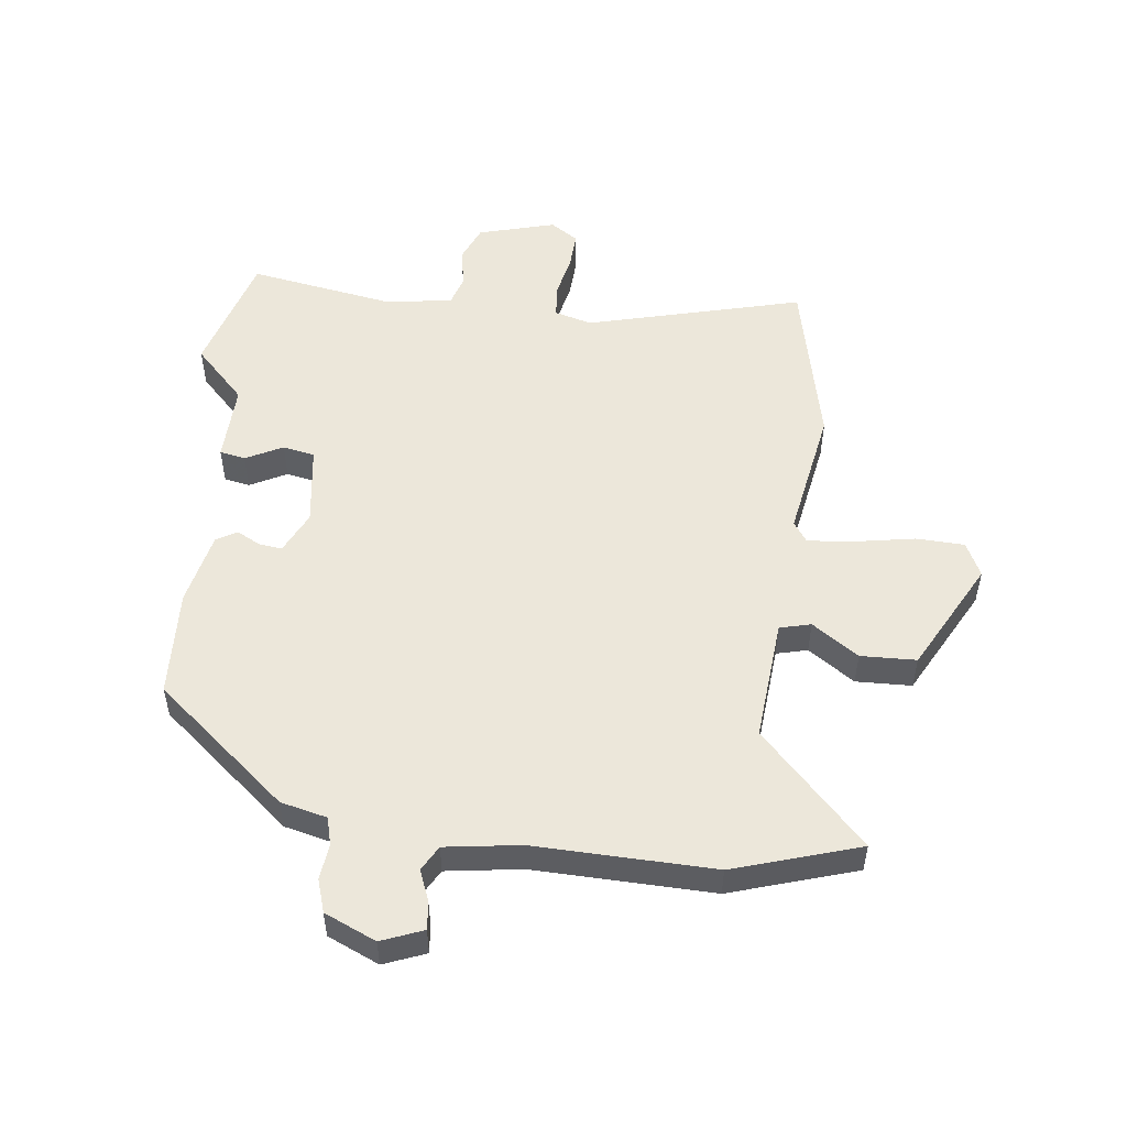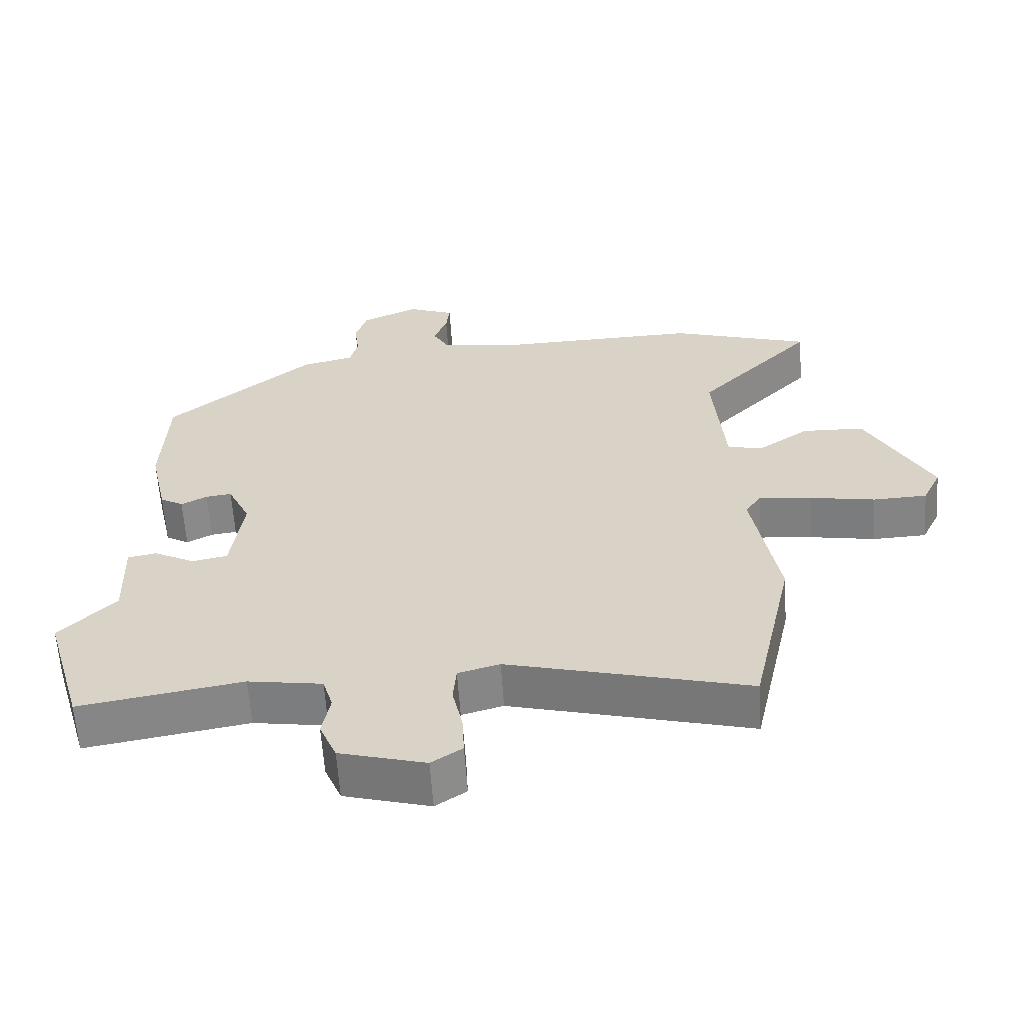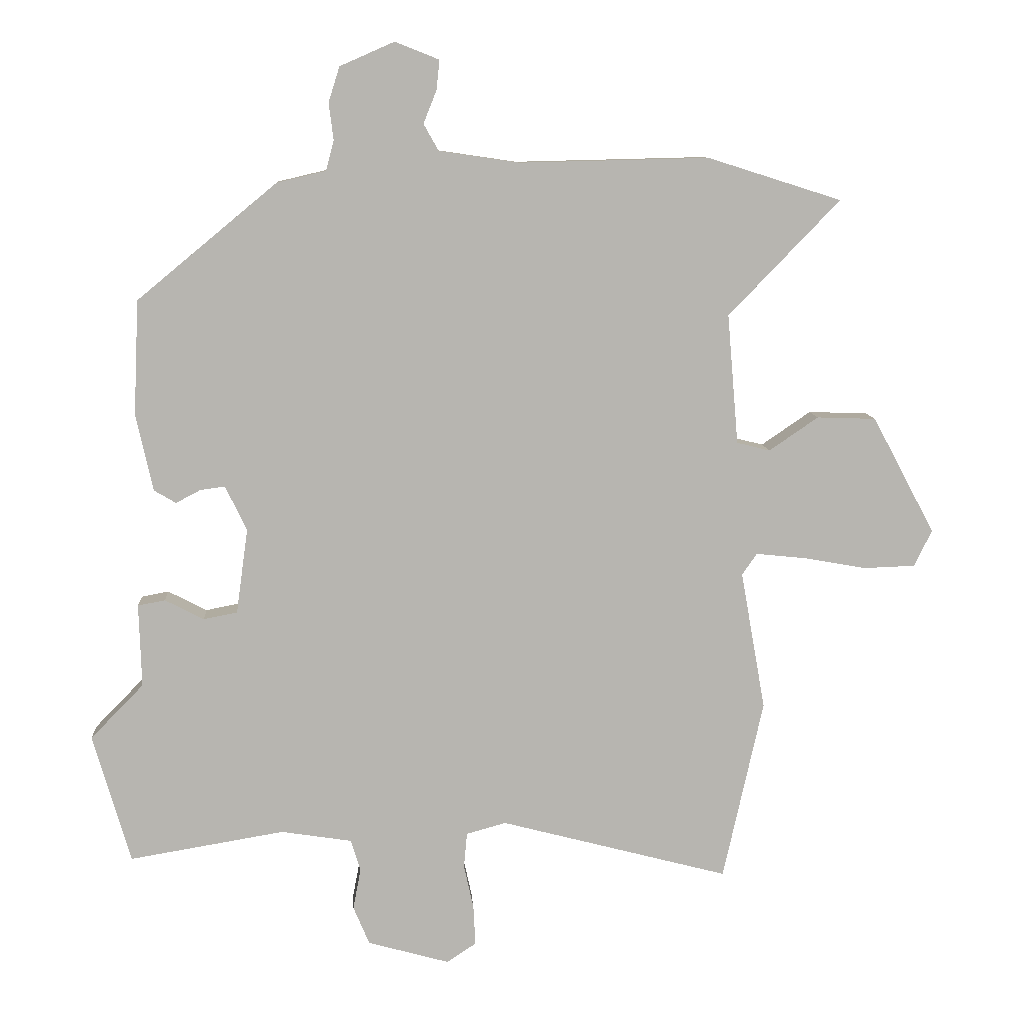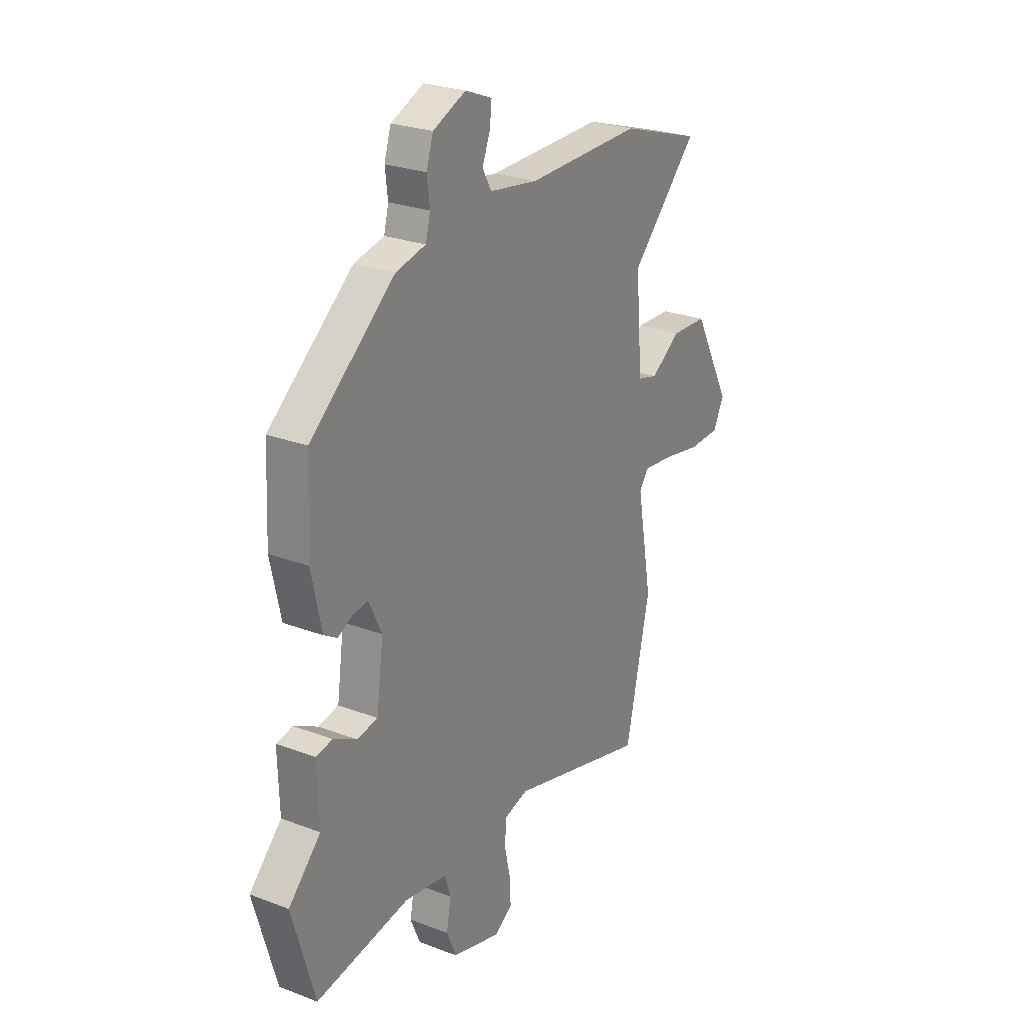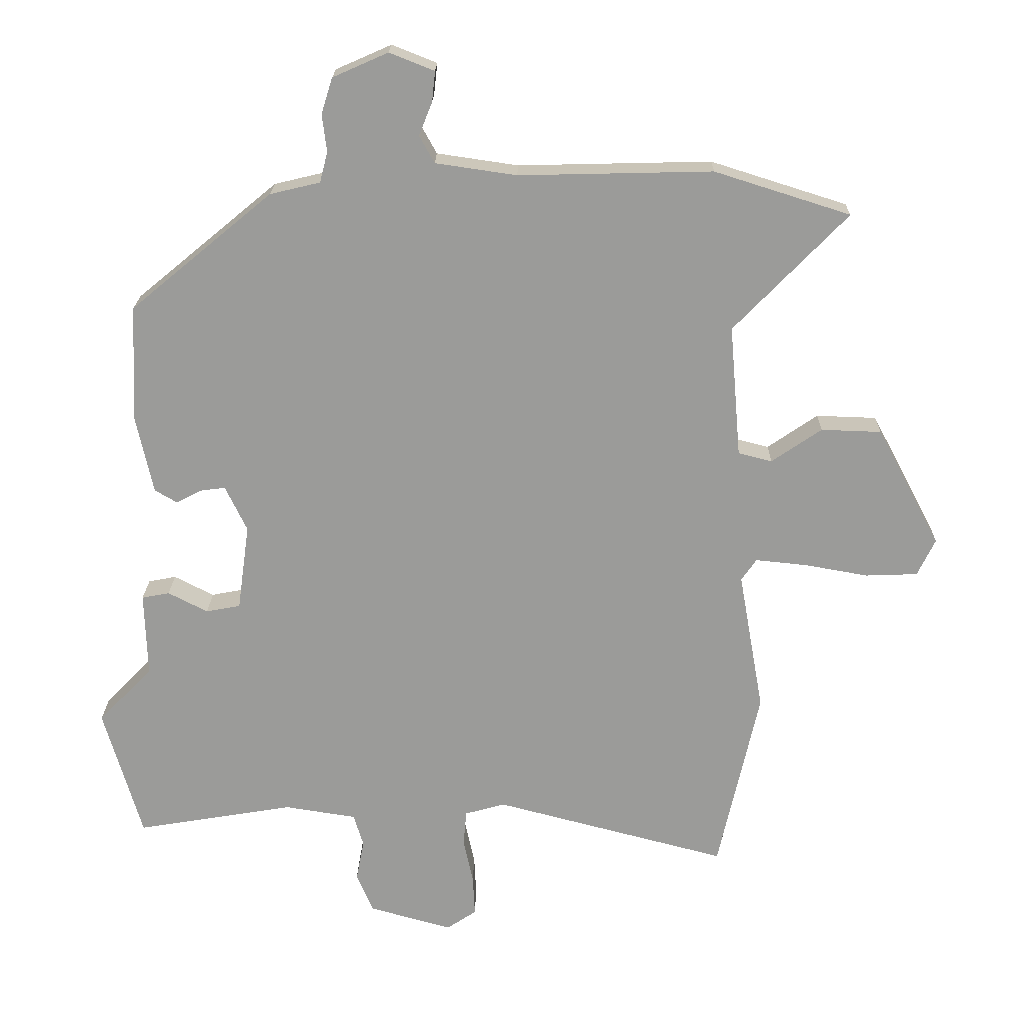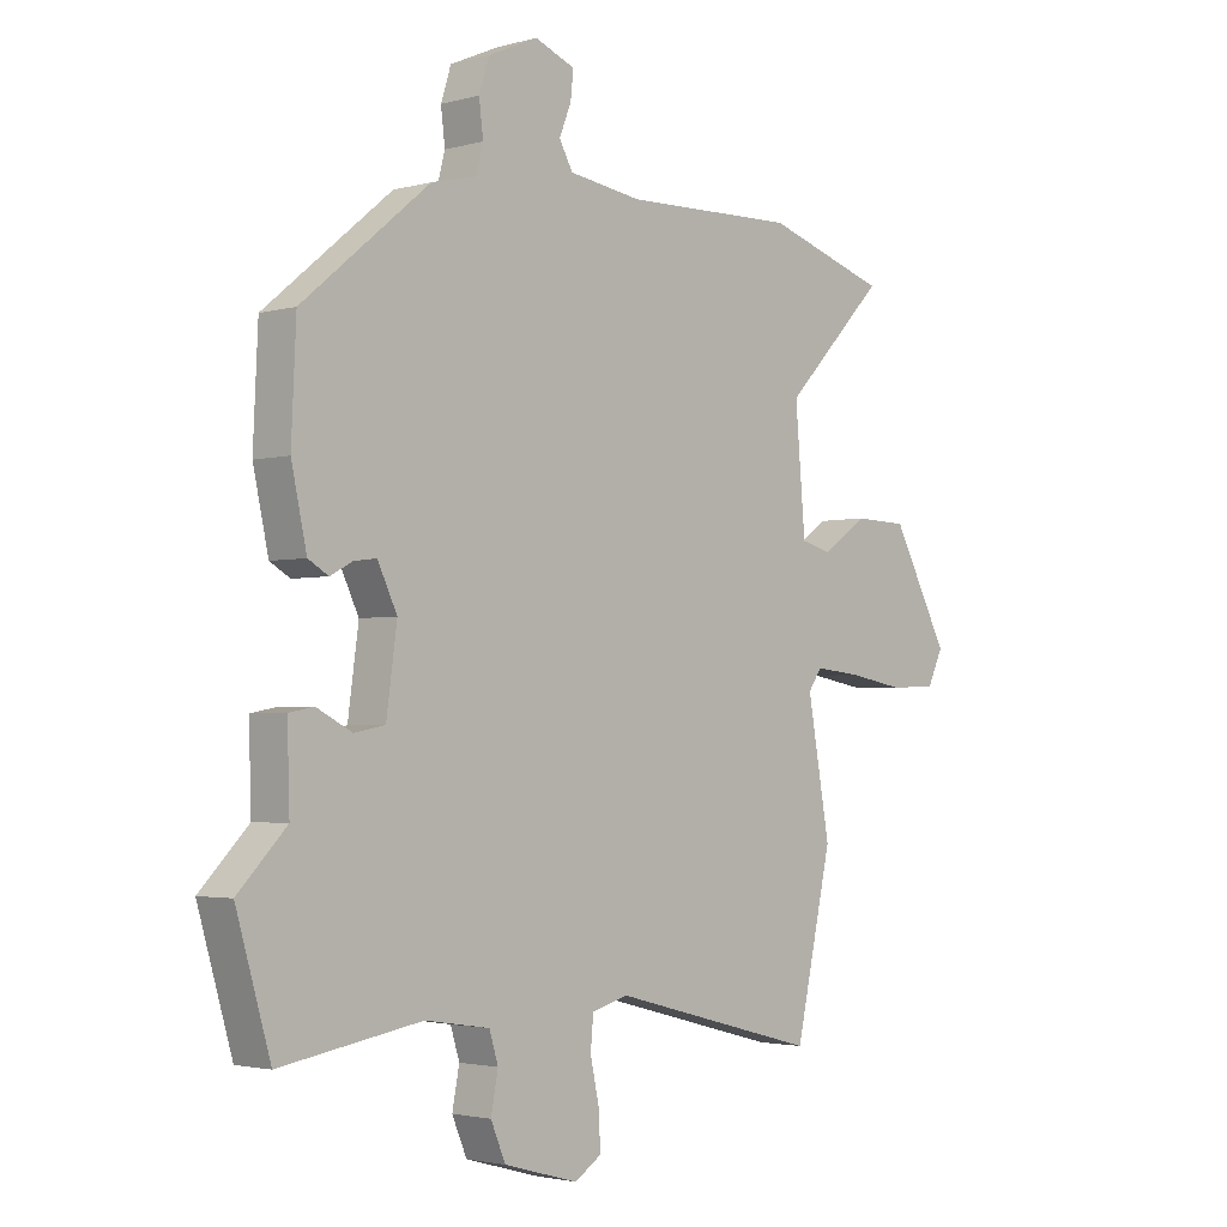
<metadata>
{"format":"obj","ext":"obj","renderer":"f3d","projection":"perspective","resolution":1024,"background":"white","views":[{"elev":52.6,"azim":6.8,"up":"+Y"},{"elev":-61.0,"azim":3.8,"up":"+Z"},{"elev":9.4,"azim":-3.6,"up":"+Z"},{"elev":25.4,"azim":-58.5,"up":"+Z"},{"elev":20.3,"azim":1.0,"up":"+Z"},{"elev":-2.6,"azim":-46.5,"up":"+Z"}]}
</metadata>
<code>
v -0.445 0.07 0.306
v -0.23 0.07 0.484
v -0.154 0.07 0.502
v -0.142 0.07 0.548
v -0.149 0.07 0.605
v -0.132 0.07 0.659
v -0.048 0.07 0.696
v 0.02 0.07 0.669
v 0.015 0.07 0.623
v -0.005 0.07 0.573
v 0.018 0.07 0.532
v 0.141 0.07 0.514
v 0.434 0.07 0.521
v 0.64 0.07 0.456
v 0.468 0.07 0.278
v 0.485 0.07 0.078
v 0.536 0.07 0.065
v 0.612 0.07 0.117
v 0.703 0.07 0.114
v 0.799 0.07 -0.066
v 0.772 0.07 -0.122
v 0.693 0.07 -0.125
v 0.597 0.07 -0.108
v 0.519 0.07 -0.1
v 0.496 0.07 -0.133
v 0.534 0.07 -0.347
v 0.472 0.07 -0.626
v 0.119 0.07 -0.534
v 0.058 0.07 -0.551
v 0.053 0.07 -0.605
v 0.068 0.07 -0.674
v 0.071 0.07 -0.735
v 0.026 0.07 -0.765
v -0.1 0.07 -0.73
v -0.125 0.07 -0.671
v -0.113 0.07 -0.608
v -0.128 0.07 -0.559
v -0.237 0.07 -0.542
v -0.476 0.07 -0.582
v -0.534 0.07 -0.383
v -0.452 0.07 -0.299
v -0.456 0.07 -0.171
v -0.414 0.07 -0.163
v -0.354 0.07 -0.194
v -0.302 0.07 -0.184
v -0.284 0.07 -0.053
v -0.317 0.07 0.016
v -0.355 0.07 0.011
v -0.393 0.07 -0.009
v -0.427 0.07 0.011
v -0.453 0.07 0.13
v -0.445 0 0.306
v -0.23 0 0.484
v -0.154 0 0.502
v -0.142 0 0.548
v -0.149 0 0.605
v -0.132 0 0.659
v -0.048 0 0.696
v 0.02 0 0.669
v 0.015 0 0.623
v -0.005 0 0.573
v 0.018 0 0.532
v 0.141 0 0.514
v 0.434 0 0.521
v 0.64 0 0.456
v 0.468 0 0.278
v 0.485 0 0.078
v 0.536 0 0.065
v 0.612 0 0.117
v 0.703 0 0.114
v 0.799 0 -0.066
v 0.772 0 -0.122
v 0.693 0 -0.125
v 0.597 0 -0.108
v 0.519 0 -0.1
v 0.496 0 -0.133
v 0.534 0 -0.347
v 0.472 0 -0.626
v 0.119 0 -0.534
v 0.058 0 -0.551
v 0.053 0 -0.605
v 0.068 0 -0.674
v 0.071 0 -0.735
v 0.026 0 -0.765
v -0.1 0 -0.73
v -0.125 0 -0.671
v -0.113 0 -0.608
v -0.128 0 -0.559
v -0.237 0 -0.542
v -0.476 0 -0.582
v -0.534 0 -0.383
v -0.452 0 -0.299
v -0.456 0 -0.171
v -0.414 0 -0.163
v -0.354 0 -0.194
v -0.302 0 -0.184
v -0.284 0 -0.053
v -0.317 0 0.016
v -0.355 0 0.011
v -0.393 0 -0.009
v -0.427 0 0.011
v -0.453 0 0.13
f 48 49 50 51
f 47 48 51 1
f 46 47 1 2
f 41 42 43 44
f 41 44 45
f 38 39 40 41
f 37 38 41 45
f 33 34 35 36
f 33 36 37
f 30 31 32 33
f 29 30 33 37
f 28 29 37 45
f 25 26 27 28
f 24 25 28 45
f 20 21 22 23
f 20 23 24
f 17 18 19 20
f 16 17 20 24
f 12 13 14 15
f 11 12 15 16
f 7 8 9 10
f 5 6 7 10
f 4 5 10 11
f 3 4 11 16
f 46 2 3 16
f 16 24 45 46
f 102 101 100 99
f 52 102 99 98
f 53 52 98 97
f 95 94 93 92
f 96 95 92
f 92 91 90 89
f 96 92 89 88
f 87 86 85 84
f 88 87 84
f 84 83 82 81
f 88 84 81 80
f 96 88 80 79
f 79 78 77 76
f 96 79 76 75
f 74 73 72 71
f 75 74 71
f 71 70 69 68
f 75 71 68 67
f 66 65 64 63
f 67 66 63 62
f 61 60 59 58
f 61 58 57 56
f 62 61 56 55
f 67 62 55 54
f 67 54 53 97
f 97 96 75 67
f 1 52 53 2
f 2 53 54 3
f 3 54 55 4
f 4 55 56 5
f 5 56 57 6
f 6 57 58 7
f 7 58 59 8
f 8 59 60 9
f 9 60 61 10
f 10 61 62 11
f 11 62 63 12
f 12 63 64 13
f 13 64 65 14
f 14 65 66 15
f 15 66 67 16
f 16 67 68 17
f 17 68 69 18
f 18 69 70 19
f 19 70 71 20
f 20 71 72 21
f 21 72 73 22
f 22 73 74 23
f 23 74 75 24
f 24 75 76 25
f 25 76 77 26
f 26 77 78 27
f 27 78 79 28
f 28 79 80 29
f 29 80 81 30
f 30 81 82 31
f 31 82 83 32
f 32 83 84 33
f 33 84 85 34
f 34 85 86 35
f 35 86 87 36
f 36 87 88 37
f 37 88 89 38
f 38 89 90 39
f 39 90 91 40
f 40 91 92 41
f 41 92 93 42
f 42 93 94 43
f 43 94 95 44
f 44 95 96 45
f 45 96 97 46
f 46 97 98 47
f 47 98 99 48
f 48 99 100 49
f 49 100 101 50
f 50 101 102 51
f 51 102 52 1

</code>
